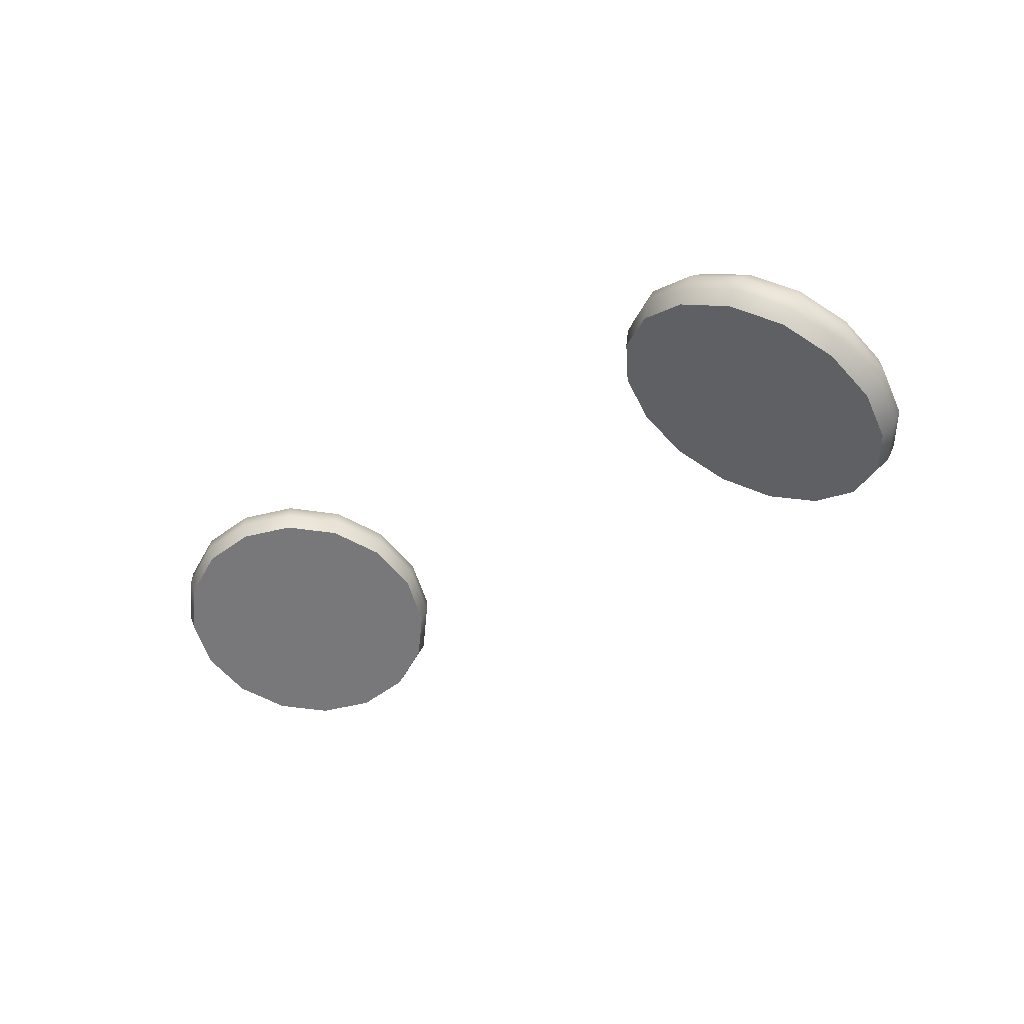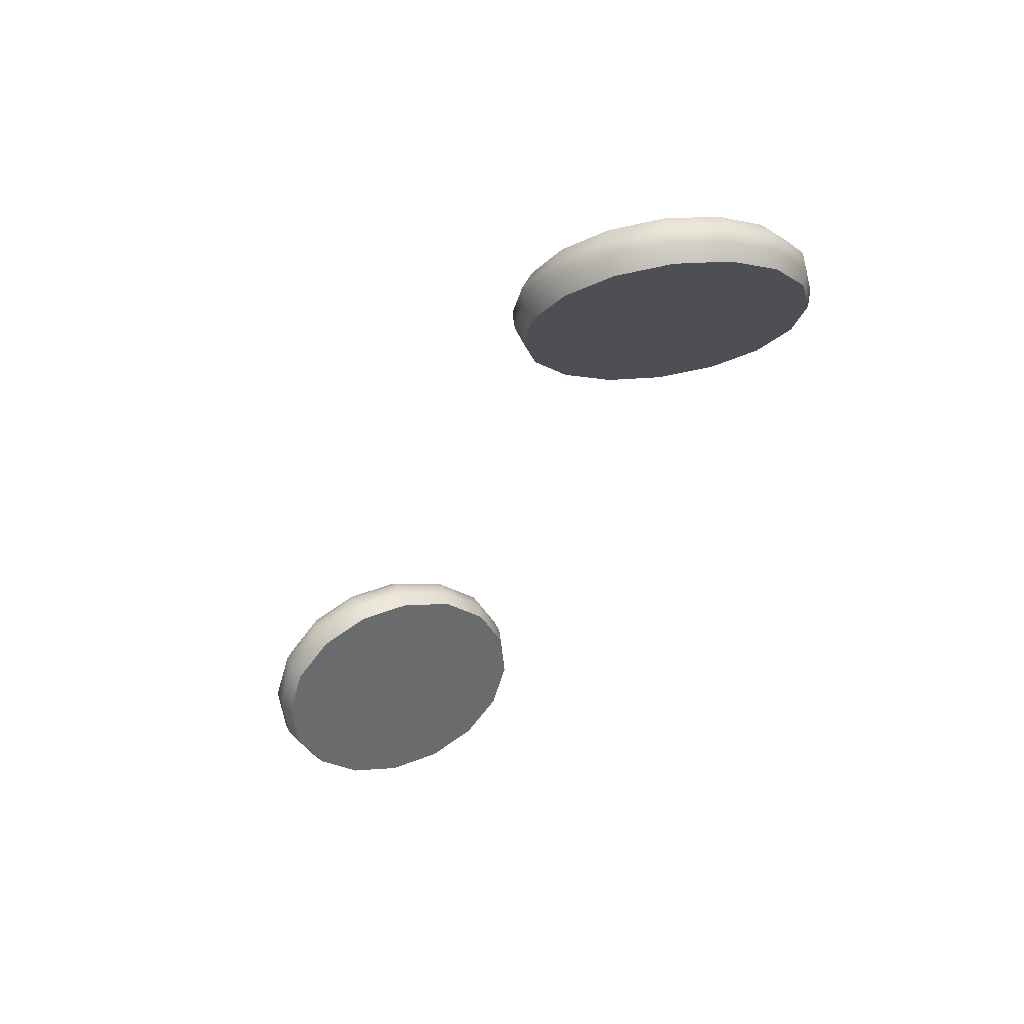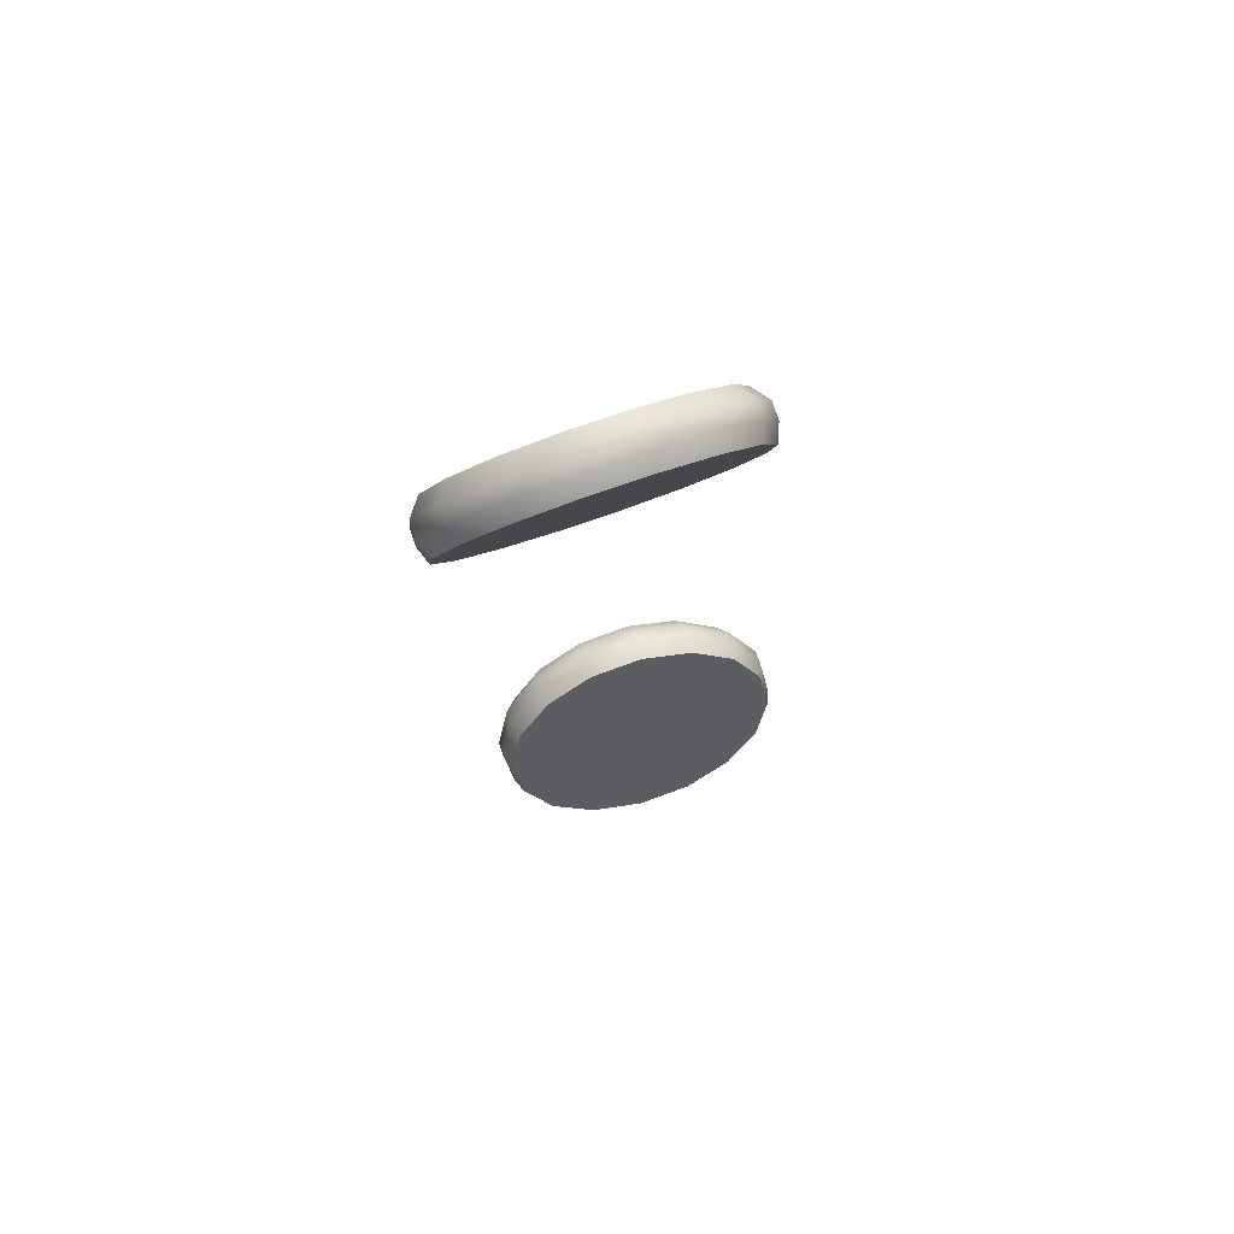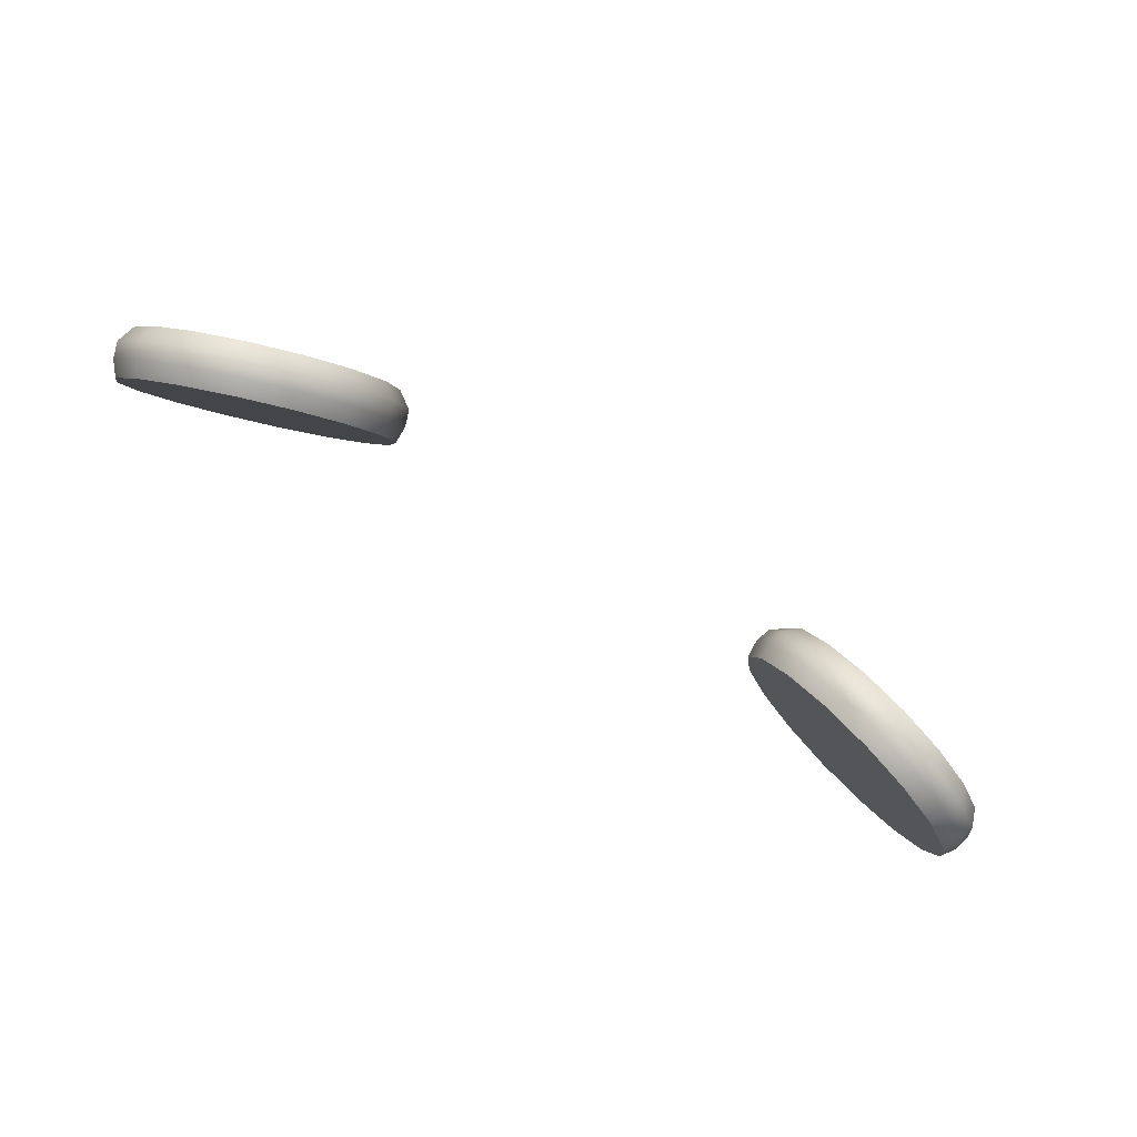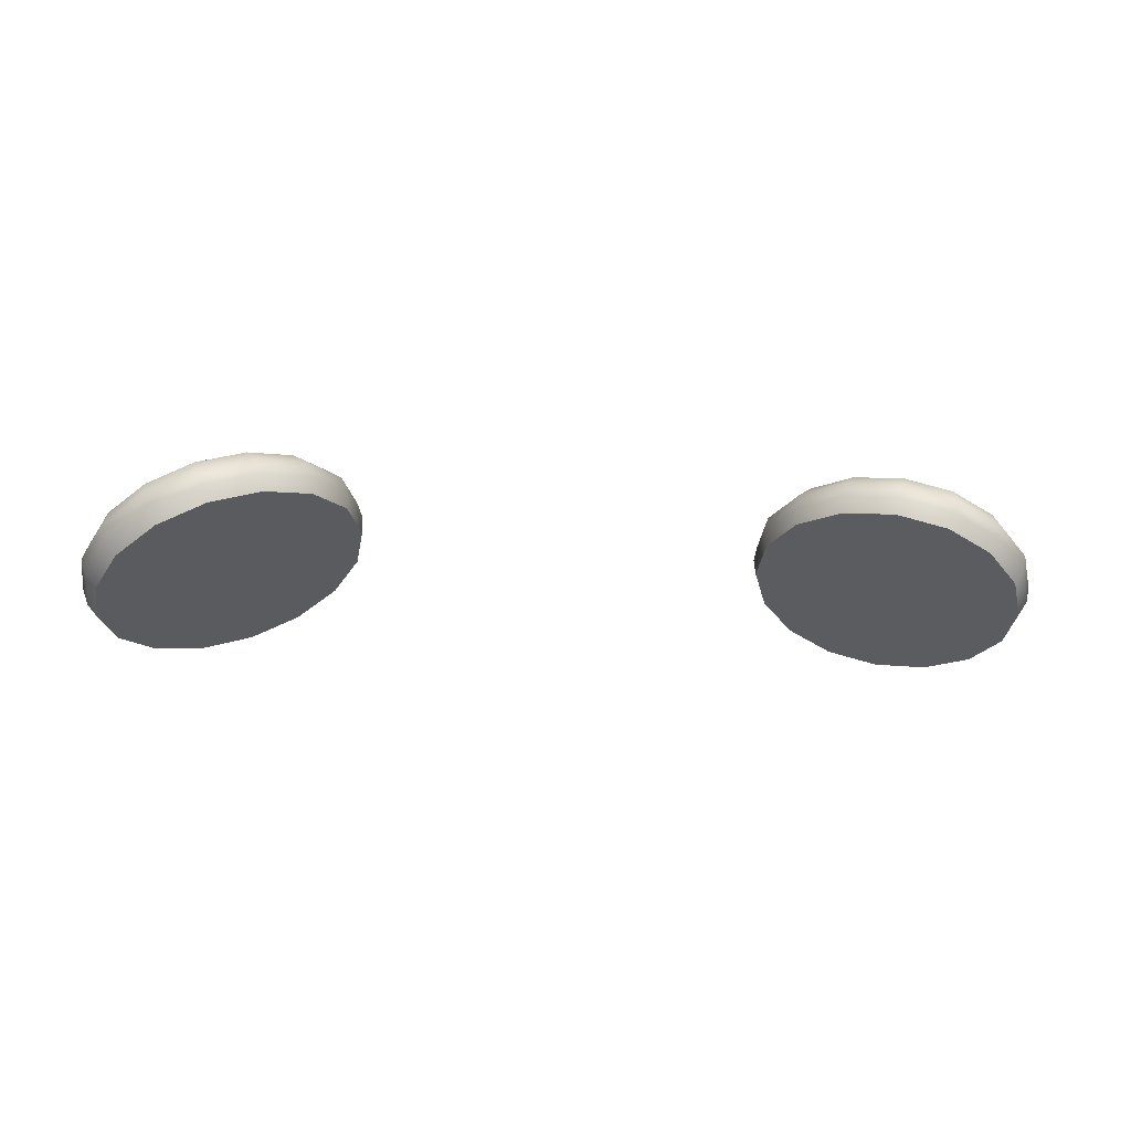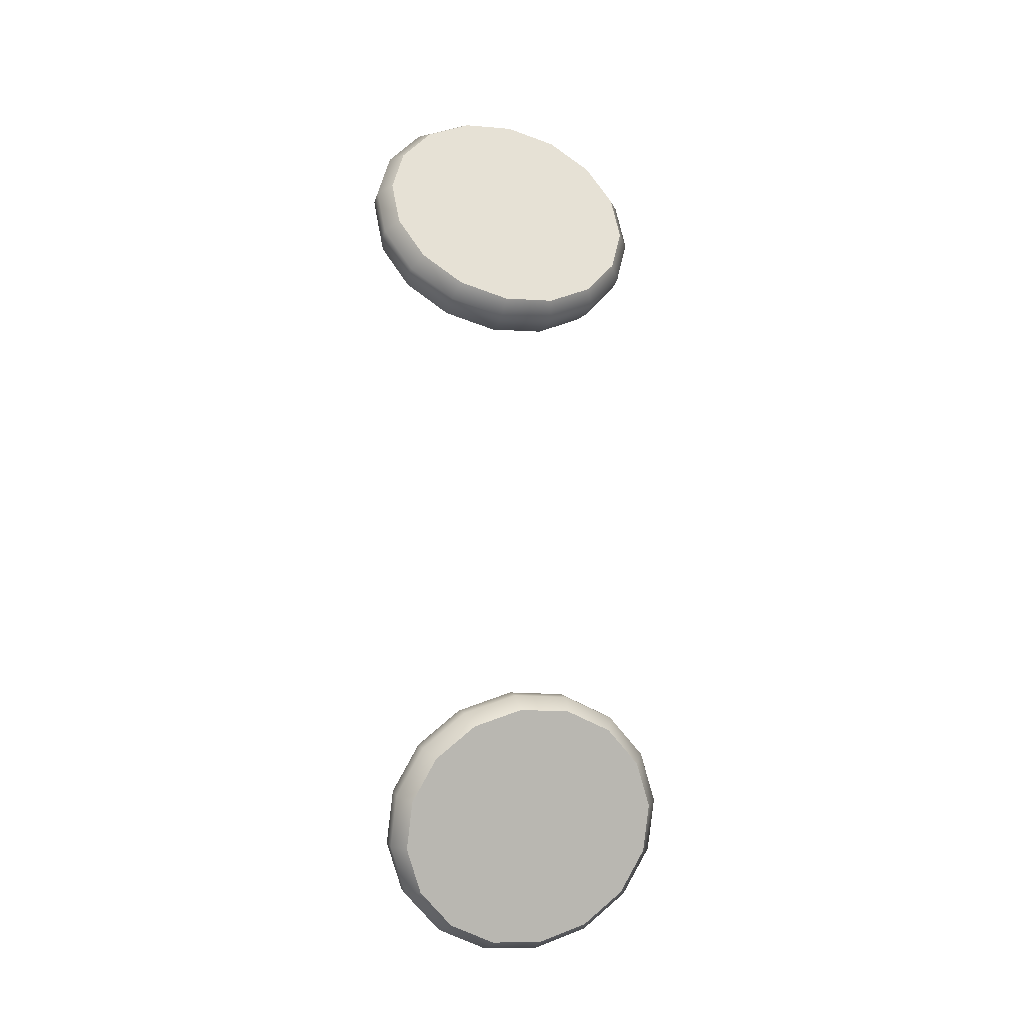
<metadata>
{"format":"obj","ext":"obj","renderer":"f3d","projection":"perspective","resolution":1024,"background":"white","views":[{"elev":-31.9,"azim":42.9,"up":"+Z"},{"elev":-42.4,"azim":-115.8,"up":"+Z"},{"elev":-18.7,"azim":-86.8,"up":"+Z"},{"elev":-73.4,"azim":-31.5,"up":"+Y"},{"elev":-11.8,"azim":-8.8,"up":"+Z"},{"elev":77.9,"azim":88.0,"up":"+Z"}]}
</metadata>
<code>
o eye
v 0.1267 0.8748 0.4056
v 0.1324 0.8805 0.4224
v 0.1739 0.8772 0.3888
v 0.1777 0.8792 0.3937
v 0.1796 0.881 0.3993
v 0.1772 0.8827 0.4064
v 0.1673 0.8965 0.3846
v 0.1709 0.8992 0.3893
v 0.1728 0.9011 0.3949
v 0.171 0.901 0.4024
v 0.1546 0.9124 0.3835
v 0.1577 0.9159 0.3882
v 0.1596 0.9178 0.3938
v 0.1589 0.9162 0.4014
v 0.1377 0.9227 0.3858
v 0.14 0.9266 0.3906
v 0.1419 0.9284 0.3961
v 0.1428 0.926 0.4035
v 0.119 0.9257 0.3911
v 0.1206 0.9297 0.3961
v 0.1225 0.9315 0.4017
v 0.1251 0.9288 0.4086
v 0.1016 0.9209 0.3986
v 0.1024 0.9247 0.4039
v 0.1043 0.9266 0.4095
v 0.1085 0.9243 0.4157
v 0.08796 0.9091 0.4072
v 0.08825 0.9124 0.4128
v 0.09015 0.9143 0.4184
v 0.09557 0.9131 0.4239
v 0.08023 0.8921 0.4155
v 0.08021 0.8947 0.4215
v 0.0821 0.8966 0.4271
v 0.08822 0.8969 0.4318
v 0.07958 0.8725 0.4224
v 0.07953 0.8743 0.4286
v 0.08143 0.8762 0.4342
v 0.08761 0.8783 0.4383
v 0.08611 0.8532 0.4266
v 0.08633 0.8542 0.4331
v 0.08823 0.8561 0.4387
v 0.09382 0.8599 0.4424
v 0.09883 0.8372 0.4277
v 0.09957 0.8376 0.4342
v 0.1015 0.8395 0.4398
v 0.1059 0.8448 0.4434
v 0.1158 0.827 0.4254
v 0.1172 0.8269 0.4318
v 0.1191 0.8288 0.4374
v 0.122 0.835 0.4412
v 0.1344 0.824 0.4201
v 0.1366 0.8238 0.4263
v 0.1385 0.8257 0.4319
v 0.1397 0.8322 0.4362
v 0.1519 0.8288 0.4126
v 0.1548 0.8288 0.4185
v 0.1567 0.8306 0.4241
v 0.1563 0.8367 0.429
v 0.1655 0.8406 0.404
v 0.169 0.841 0.4095
v 0.1709 0.8429 0.4151
v 0.1692 0.8479 0.4209
v 0.1732 0.8576 0.3957
v 0.177 0.8587 0.4008
v 0.1789 0.8606 0.4064
v 0.1766 0.8641 0.4129
v 0.1381 0.8432 0.433
v 0.1244 0.8454 0.4369
v 0.1119 0.8529 0.4386
v 0.1026 0.8646 0.4378
v 0.0978 0.8788 0.4347
v 0.09828 0.8932 0.4297
v 0.1039 0.9057 0.4235
v 0.114 0.9143 0.4172
v 0.1268 0.9178 0.4117
v 0.1404 0.9156 0.4078
v 0.1529 0.9081 0.4061
v 0.1622 0.8964 0.4069
v 0.167 0.8822 0.4101
v 0.1665 0.8678 0.4151
v 0.1609 0.8553 0.4212
v 0.1509 0.8467 0.4275
f 7 3 1
f 7 8 4 3
f 8 9 5 4
f 9 10 6 5
f 10 78 79 6
f 11 7 1
f 11 12 8 7
f 12 13 9 8
f 13 14 10 9
f 14 77 78 10
f 15 11 1
f 15 16 12 11
f 16 17 13 12
f 17 18 14 13
f 18 76 77 14
f 19 15 1
f 19 20 16 15
f 20 21 17 16
f 21 22 18 17
f 22 75 76 18
f 23 19 1
f 23 24 20 19
f 24 25 21 20
f 25 26 22 21
f 26 74 75 22
f 27 23 1
f 27 28 24 23
f 28 29 25 24
f 29 30 26 25
f 30 73 74 26
f 31 27 1
f 31 32 28 27
f 32 33 29 28
f 33 34 30 29
f 34 72 73 30
f 35 31 1
f 35 36 32 31
f 36 37 33 32
f 37 38 34 33
f 38 71 72 34
f 39 35 1
f 39 40 36 35
f 40 41 37 36
f 41 42 38 37
f 42 70 71 38
f 43 39 1
f 43 44 40 39
f 44 45 41 40
f 45 46 42 41
f 46 69 70 42
f 47 43 1
f 47 48 44 43
f 48 49 45 44
f 49 50 46 45
f 50 68 69 46
f 51 47 1
f 51 52 48 47
f 52 53 49 48
f 53 54 50 49
f 54 67 68 50
f 55 51 1
f 55 56 52 51
f 56 57 53 52
f 57 58 54 53
f 58 82 67 54
f 59 55 1
f 59 60 56 55
f 60 61 57 56
f 61 62 58 57
f 62 81 82 58
f 63 59 1
f 63 64 60 59
f 64 65 61 60
f 65 66 62 61
f 66 80 81 62
f 3 63 1
f 3 4 64 63
f 4 5 65 64
f 5 6 66 65
f 6 79 80 66
f 67 2 68
f 68 2 69
f 69 2 70
f 70 2 71
f 71 2 72
f 72 2 73
f 73 2 74
f 74 2 75
f 75 2 76
f 76 2 77
f 77 2 78
f 78 2 79
f 79 2 80
f 80 2 81
f 81 2 82
f 82 2 67
o eye1
v -0.1211 0.8748 0.4056
v -0.1268 0.8805 0.4224
v -0.1683 0.8772 0.3888
v -0.1721 0.8792 0.3937
v -0.174 0.881 0.3993
v -0.1716 0.8827 0.4064
v -0.1617 0.8965 0.3846
v -0.1653 0.8992 0.3893
v -0.1672 0.9011 0.3949
v -0.1654 0.901 0.4024
v -0.149 0.9124 0.3835
v -0.1521 0.9159 0.3882
v -0.154 0.9178 0.3938
v -0.1533 0.9162 0.4014
v -0.1321 0.9227 0.3858
v -0.1344 0.9266 0.3906
v -0.1363 0.9284 0.3961
v -0.1372 0.926 0.4035
v -0.1134 0.9257 0.3911
v -0.115 0.9297 0.3961
v -0.1169 0.9315 0.4017
v -0.1195 0.9288 0.4086
v -0.09598 0.9209 0.3986
v -0.09683 0.9247 0.4039
v -0.09873 0.9266 0.4095
v -0.1029 0.9243 0.4157
v -0.08235 0.9091 0.4072
v -0.08264 0.9124 0.4128
v -0.08454 0.9143 0.4184
v -0.08996 0.9131 0.4239
v -0.07462 0.8921 0.4155
v -0.0746 0.8947 0.4215
v -0.07649 0.8966 0.4271
v -0.08262 0.8969 0.4318
v -0.07398 0.8725 0.4224
v -0.07393 0.8743 0.4286
v -0.07582 0.8762 0.4342
v -0.082 0.8783 0.4383
v -0.0805 0.8532 0.4266
v -0.08073 0.8542 0.4331
v -0.08262 0.8561 0.4387
v -0.08821 0.8599 0.4424
v -0.09322 0.8372 0.4277
v -0.09396 0.8376 0.4342
v -0.09586 0.8395 0.4398
v -0.1003 0.8448 0.4434
v -0.1102 0.827 0.4254
v -0.1116 0.8269 0.4318
v -0.1135 0.8288 0.4374
v -0.1164 0.835 0.4412
v -0.1288 0.824 0.4201
v -0.131 0.8238 0.4263
v -0.1329 0.8257 0.4319
v -0.1341 0.8322 0.4362
v -0.1463 0.8288 0.4126
v -0.1492 0.8288 0.4185
v -0.1511 0.8306 0.4241
v -0.1507 0.8367 0.429
v -0.1599 0.8406 0.404
v -0.1634 0.841 0.4095
v -0.1653 0.8429 0.4151
v -0.1636 0.8479 0.4209
v -0.1676 0.8576 0.3957
v -0.1714 0.8587 0.4008
v -0.1733 0.8606 0.4064
v -0.171 0.8641 0.4129
v -0.1324 0.8432 0.433
v -0.1188 0.8454 0.4369
v -0.1063 0.8529 0.4386
v -0.09699 0.8646 0.4378
v -0.09219 0.8788 0.4347
v -0.09267 0.8932 0.4297
v -0.09834 0.9057 0.4235
v -0.1083 0.9143 0.4172
v -0.1212 0.9178 0.4117
v -0.1348 0.9156 0.4078
v -0.1473 0.9081 0.4061
v -0.1566 0.8964 0.4069
v -0.1614 0.8822 0.4101
v -0.1609 0.8678 0.4151
v -0.1553 0.8553 0.4212
v -0.1453 0.8467 0.4275
f 85 89 83
f 86 90 89 85
f 87 91 90 86
f 88 92 91 87
f 161 160 92 88
f 89 93 83
f 90 94 93 89
f 91 95 94 90
f 92 96 95 91
f 160 159 96 92
f 93 97 83
f 94 98 97 93
f 95 99 98 94
f 96 100 99 95
f 159 158 100 96
f 97 101 83
f 98 102 101 97
f 99 103 102 98
f 100 104 103 99
f 158 157 104 100
f 101 105 83
f 102 106 105 101
f 103 107 106 102
f 104 108 107 103
f 157 156 108 104
f 105 109 83
f 106 110 109 105
f 107 111 110 106
f 108 112 111 107
f 156 155 112 108
f 109 113 83
f 110 114 113 109
f 111 115 114 110
f 112 116 115 111
f 155 154 116 112
f 113 117 83
f 114 118 117 113
f 115 119 118 114
f 116 120 119 115
f 154 153 120 116
f 117 121 83
f 118 122 121 117
f 119 123 122 118
f 120 124 123 119
f 153 152 124 120
f 121 125 83
f 122 126 125 121
f 123 127 126 122
f 124 128 127 123
f 152 151 128 124
f 125 129 83
f 126 130 129 125
f 127 131 130 126
f 128 132 131 127
f 151 150 132 128
f 129 133 83
f 130 134 133 129
f 131 135 134 130
f 132 136 135 131
f 150 149 136 132
f 133 137 83
f 134 138 137 133
f 135 139 138 134
f 136 140 139 135
f 149 164 140 136
f 137 141 83
f 138 142 141 137
f 139 143 142 138
f 140 144 143 139
f 164 163 144 140
f 141 145 83
f 142 146 145 141
f 143 147 146 142
f 144 148 147 143
f 163 162 148 144
f 145 85 83
f 146 86 85 145
f 147 87 86 146
f 148 88 87 147
f 162 161 88 148
f 84 149 150
f 84 150 151
f 84 151 152
f 84 152 153
f 84 153 154
f 84 154 155
f 84 155 156
f 84 156 157
f 84 157 158
f 84 158 159
f 84 159 160
f 84 160 161
f 84 161 162
f 84 162 163
f 84 163 164
f 84 164 149

</code>
